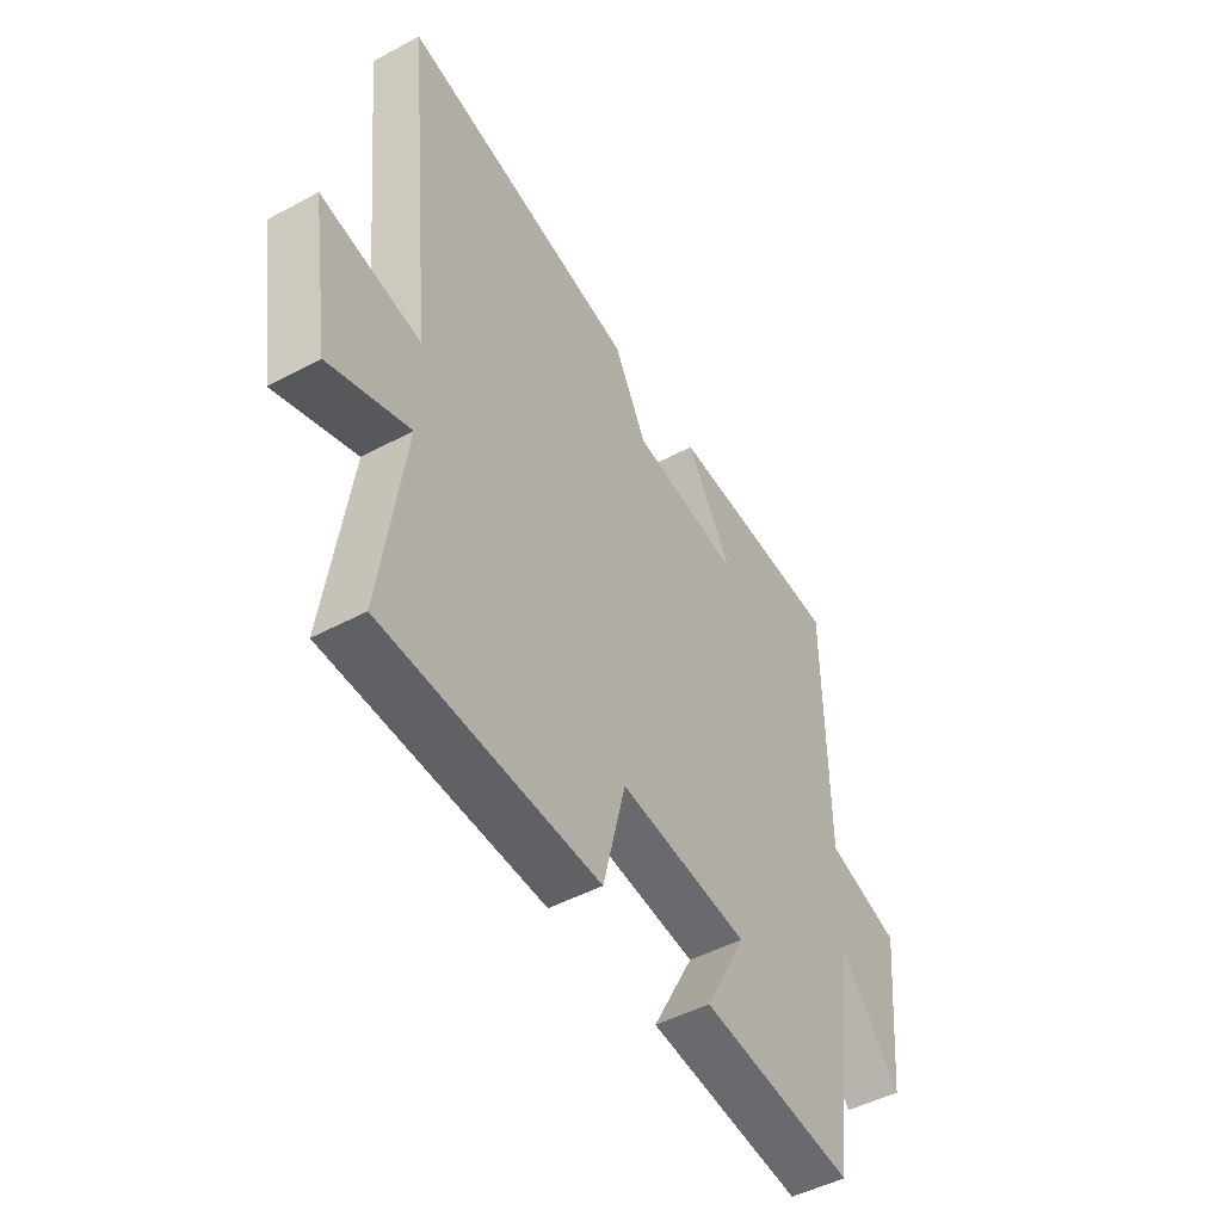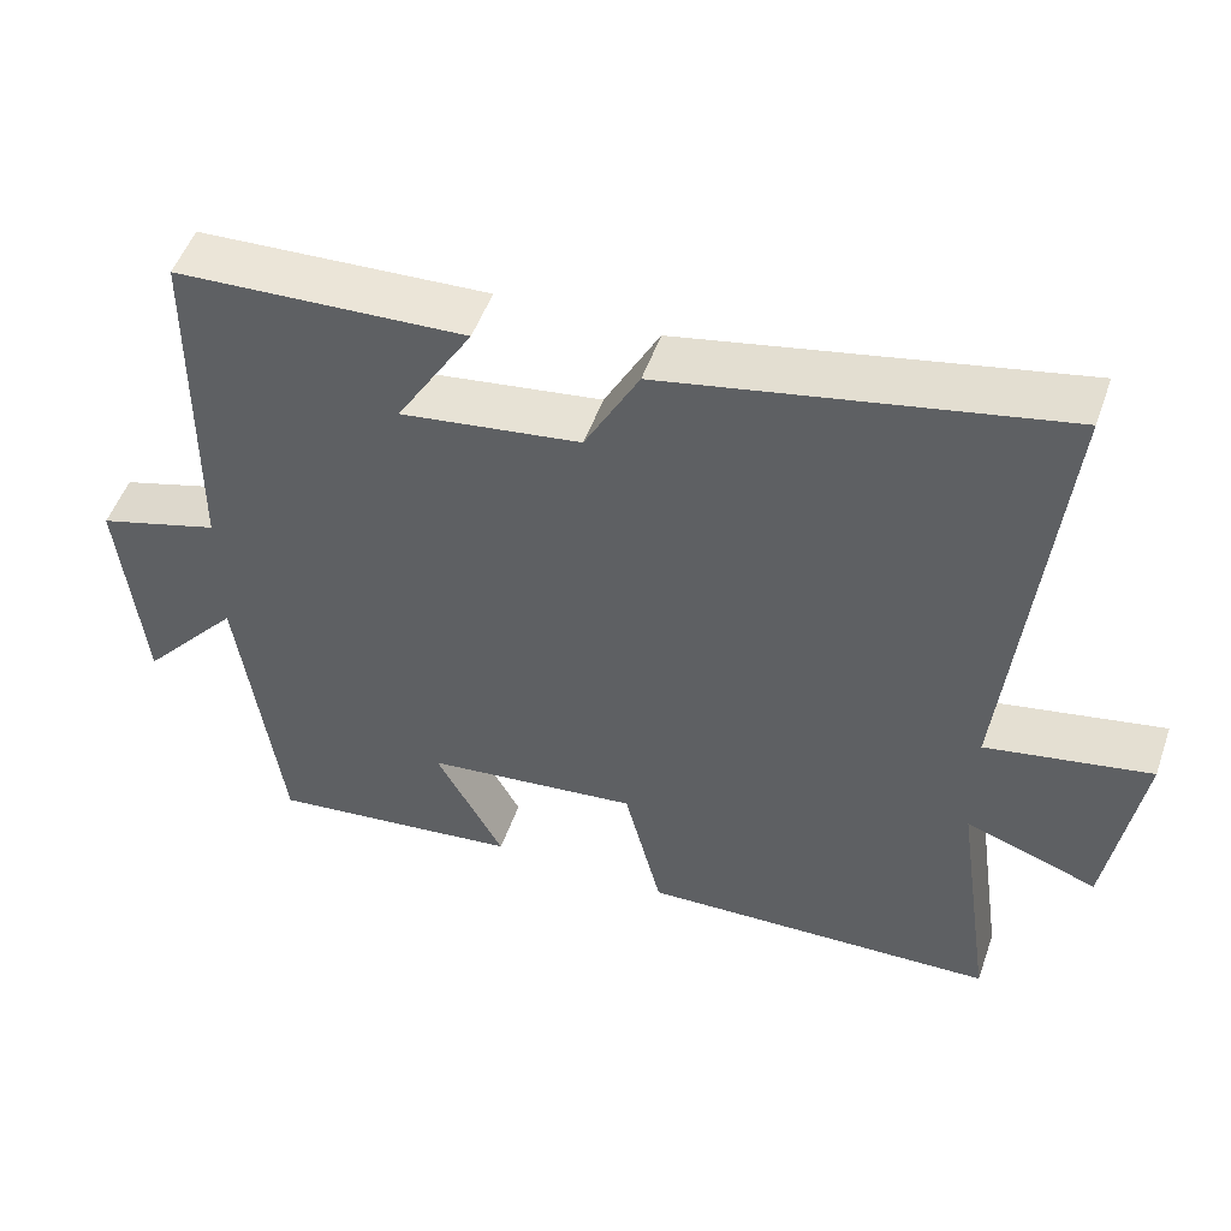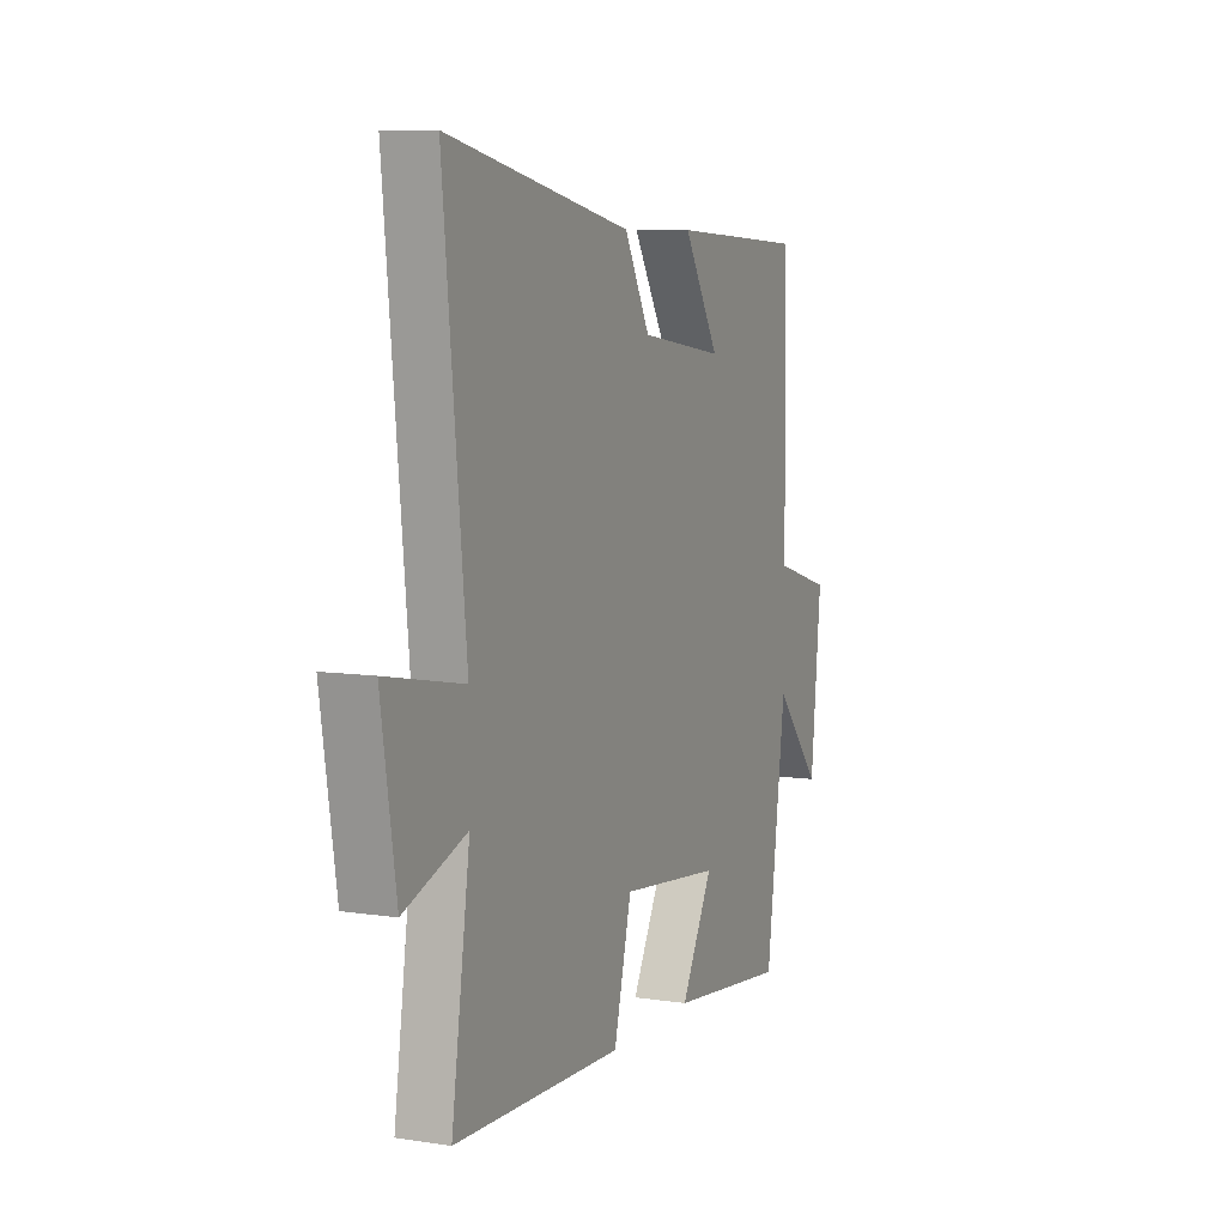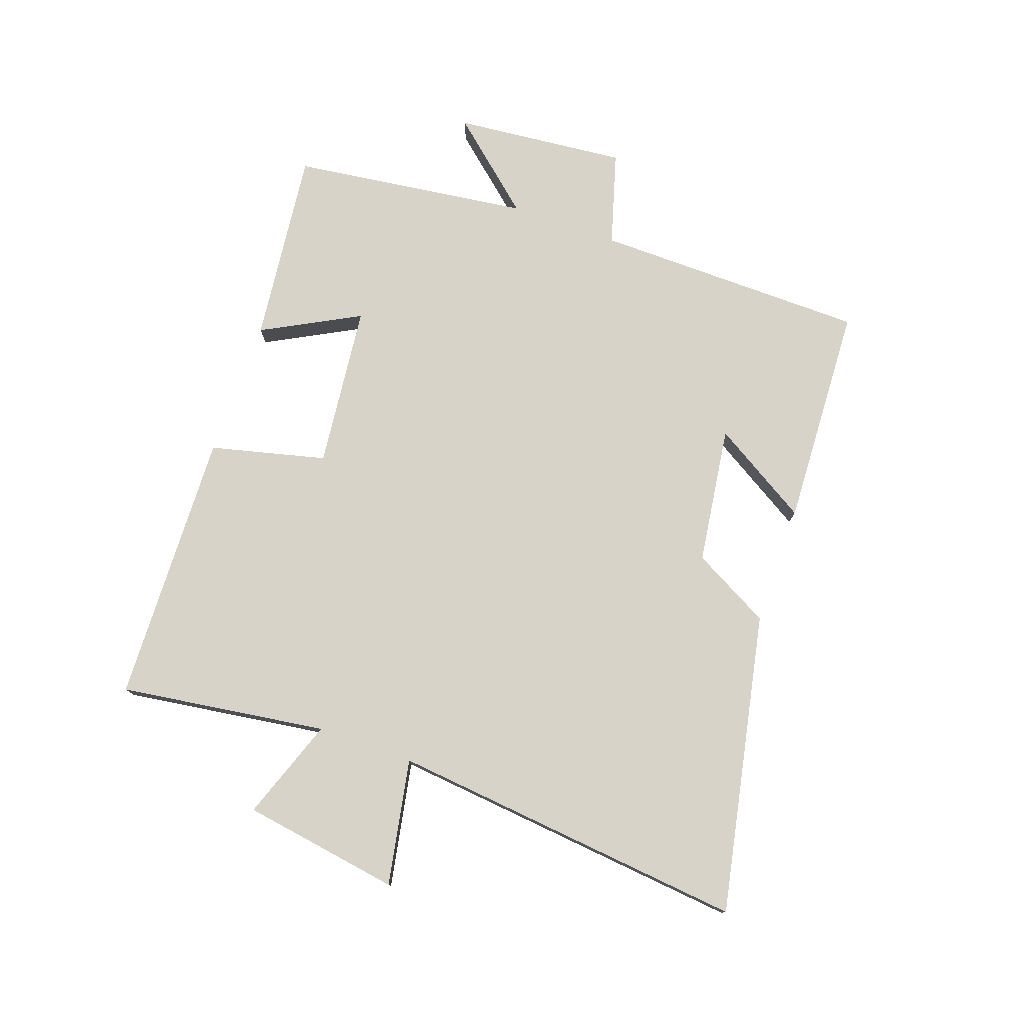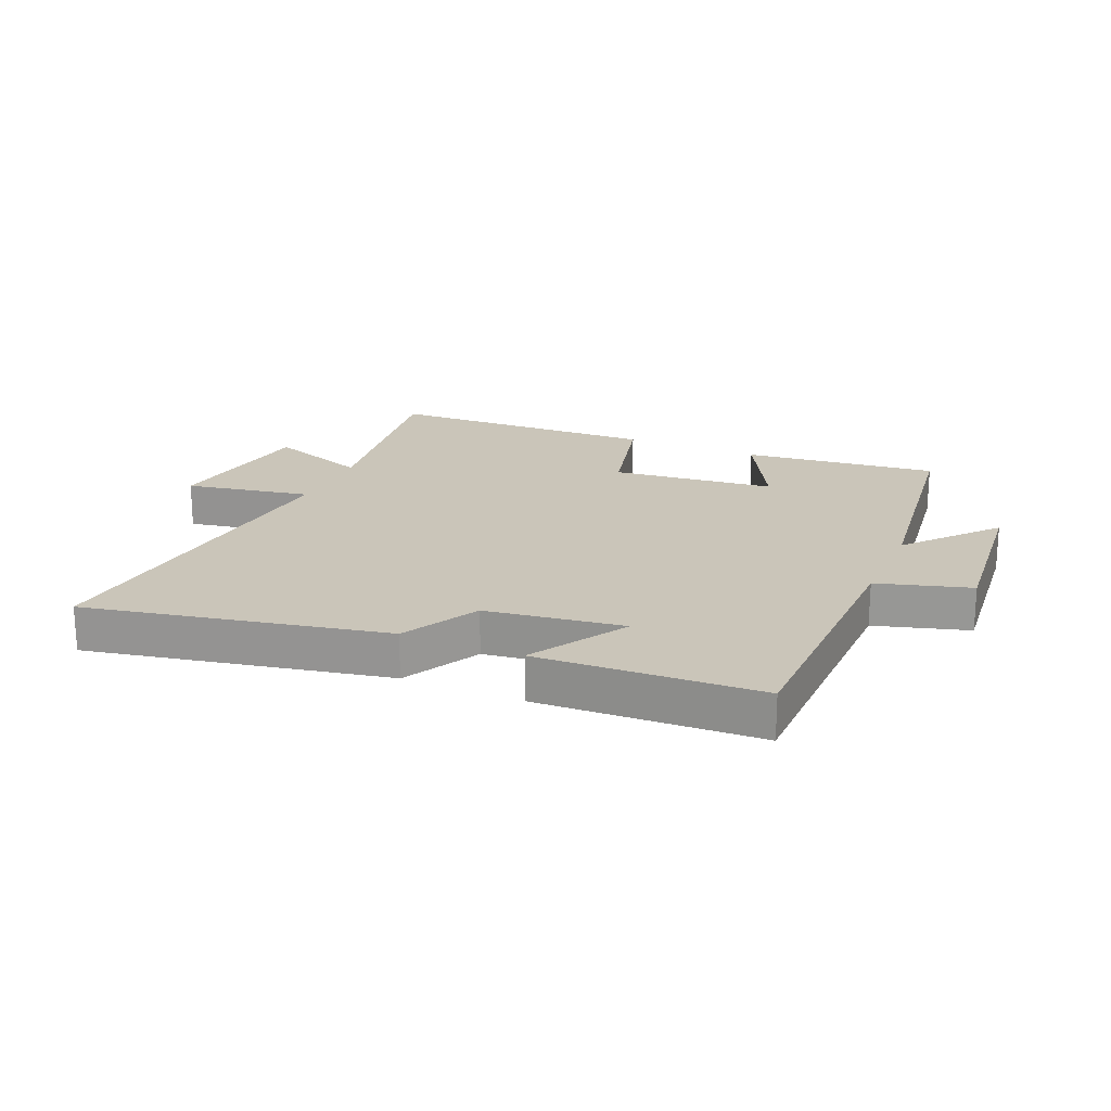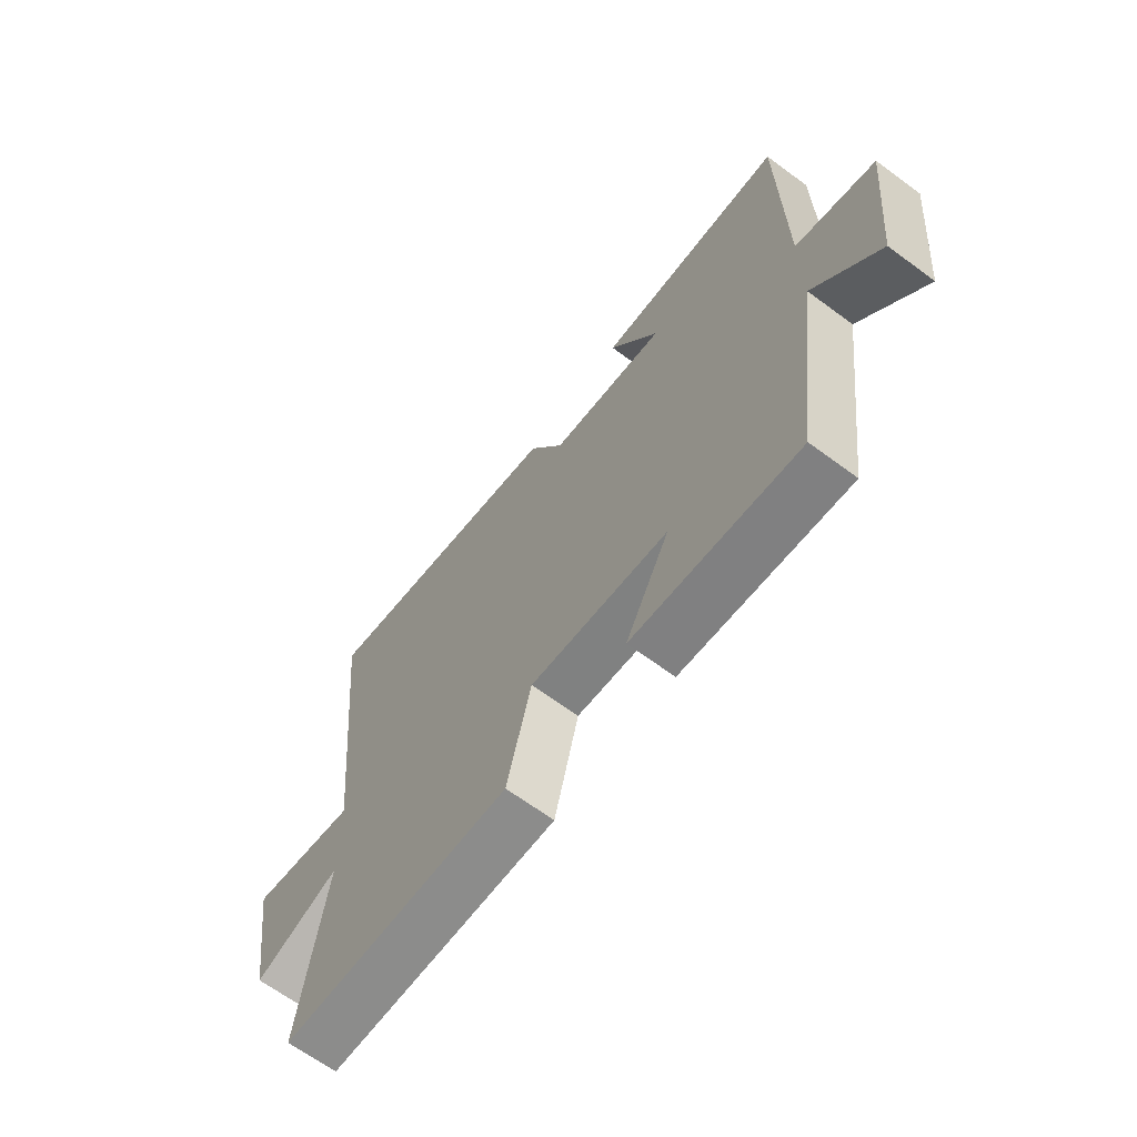
<metadata>
{"format":"obj","ext":"obj","renderer":"f3d","projection":"perspective","resolution":1024,"background":"white","views":[{"elev":-47.9,"azim":-58.9,"up":"+Z"},{"elev":51.2,"azim":-160.9,"up":"+Z"},{"elev":7.7,"azim":-66.7,"up":"+Z"},{"elev":77.2,"azim":-70.4,"up":"+Y"},{"elev":20.6,"azim":23.5,"up":"+Y"},{"elev":-65.9,"azim":53.4,"up":"+Z"}]}
</metadata>
<code>
v -0.549 0.07 -0.484
v -0.5 0.07 -0.145
v -0.666 0.07 -0.204
v -0.706 0.07 0.054
v -0.5 0.07 0.015
v -0.559 0.07 0.6
v -0.068 0.07 0.5
v 0 0.07 0.373
v 0.226 0.07 0.341
v 0.13 0.07 0.5
v 0.495 0.07 0.482
v 0.5 0.07 0.035
v 0.653 0.07 -0.01
v 0.625 0.07 -0.292
v 0.5 0.07 -0.147
v 0.448 0.07 -0.537
v 0.129 0.07 -0.5
v 0.214 0.07 -0.341
v -0.054 0.07 -0.311
v -0.101 0.07 -0.5
v -0.549 0 -0.484
v -0.5 0 -0.145
v -0.666 0 -0.204
v -0.706 0 0.054
v -0.5 0 0.015
v -0.559 0 0.6
v -0.068 0 0.5
v 0 0 0.373
v 0.226 0 0.341
v 0.13 0 0.5
v 0.495 0 0.482
v 0.5 0 0.035
v 0.653 0 -0.01
v 0.625 0 -0.292
v 0.5 0 -0.147
v 0.448 0 -0.537
v 0.129 0 -0.5
v 0.214 0 -0.341
v -0.054 0 -0.311
v -0.101 0 -0.5
f 19 20 1 2
f 18 19 2
f 15 16 17 18
f 15 18 2
f 12 13 14 15
f 12 15 2
f 9 10 11 12
f 8 9 12 2
f 5 6 7 8
f 5 8 2 3
f 3 4 5
f 22 21 40 39
f 22 39 38
f 38 37 36 35
f 22 38 35
f 35 34 33 32
f 22 35 32
f 32 31 30 29
f 22 32 29 28
f 28 27 26 25
f 23 22 28 25
f 25 24 23
f 1 21 22 2
f 2 22 23 3
f 3 23 24 4
f 4 24 25 5
f 5 25 26 6
f 6 26 27 7
f 7 27 28 8
f 8 28 29 9
f 9 29 30 10
f 10 30 31 11
f 11 31 32 12
f 12 32 33 13
f 13 33 34 14
f 14 34 35 15
f 15 35 36 16
f 16 36 37 17
f 17 37 38 18
f 18 38 39 19
f 19 39 40 20
f 20 40 21 1

</code>
